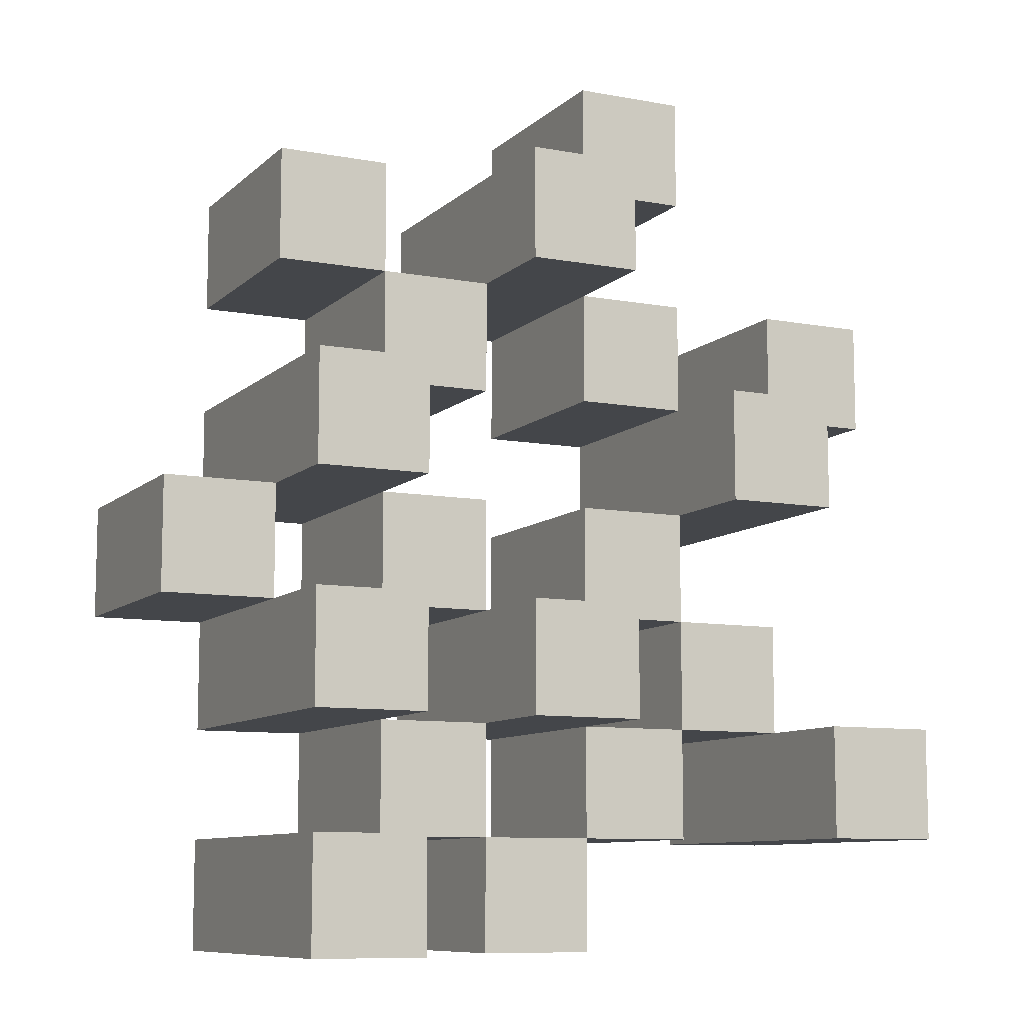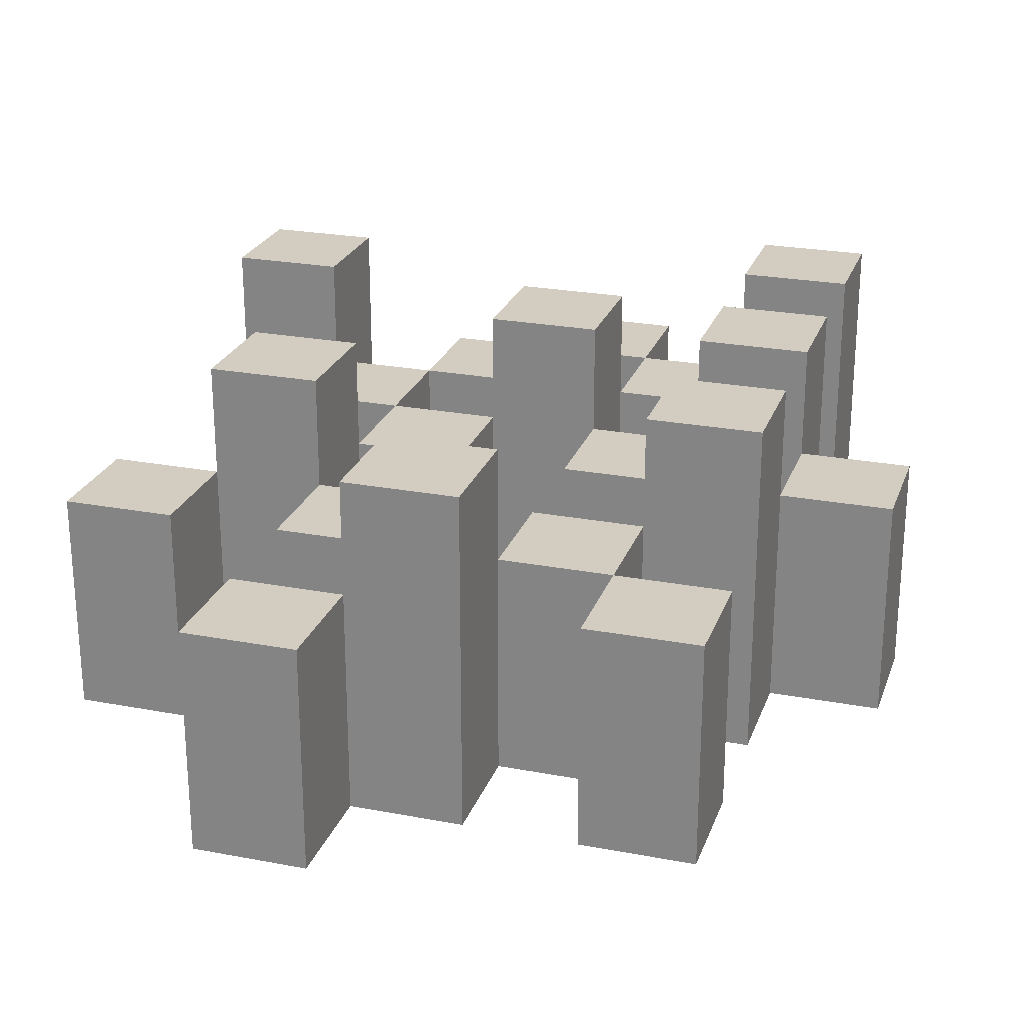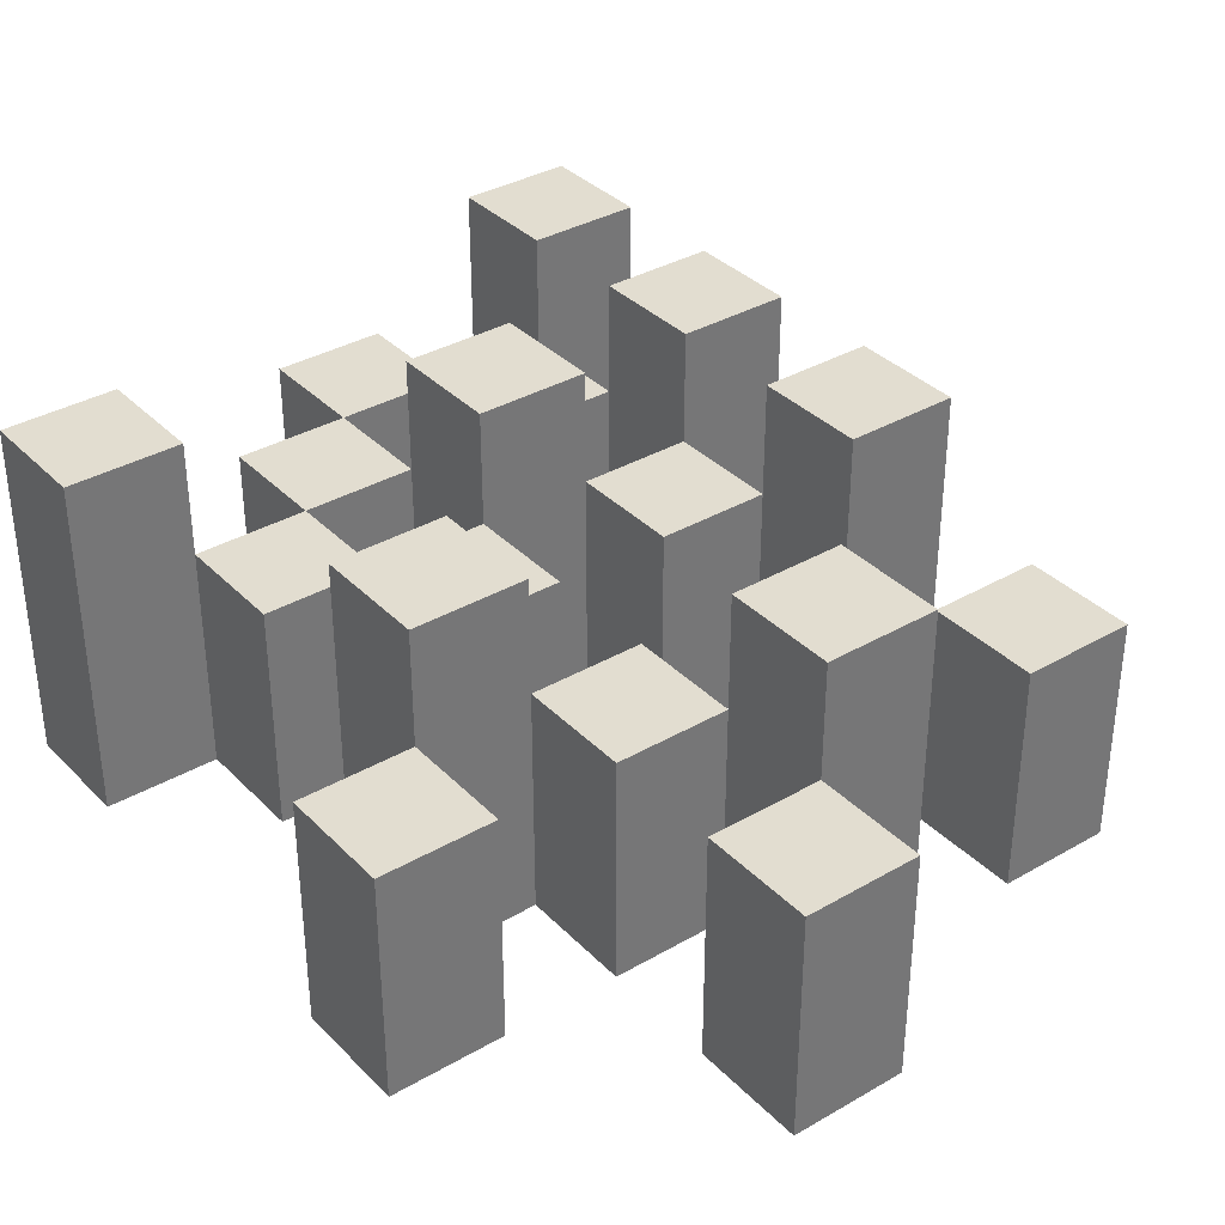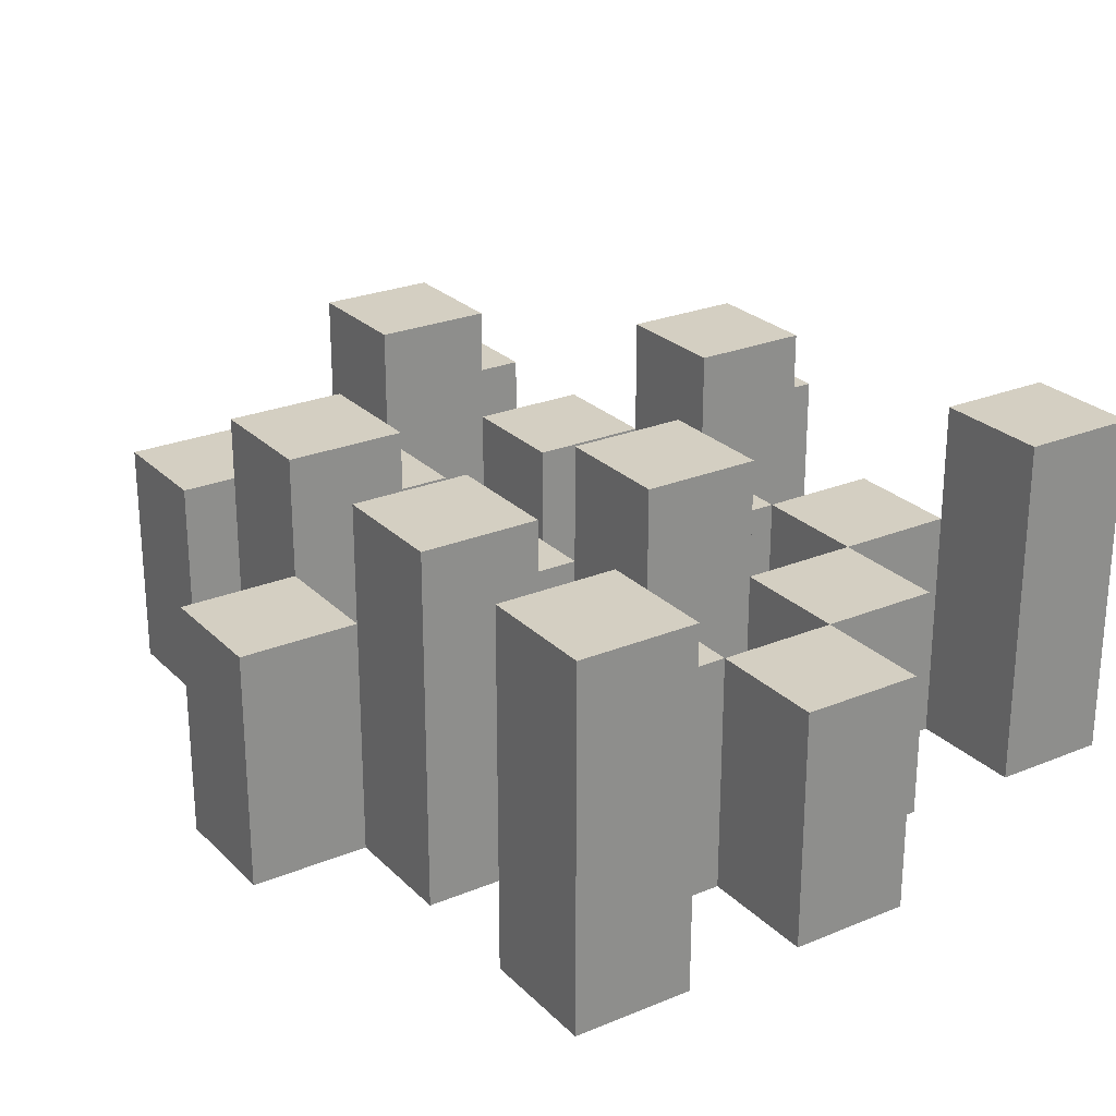
<metadata>
{"format":"obj","ext":"obj","renderer":"f3d","projection":"perspective","resolution":1024,"background":"white","views":[{"elev":-9.4,"azim":154.1,"up":"+Z"},{"elev":24.5,"azim":17.3,"up":"+Y"},{"elev":35.4,"azim":-37.5,"up":"+Y"},{"elev":25.5,"azim":146.5,"up":"+Y"}]}
</metadata>
<code>
o
v -22.6 0.9 23.9
v -22.5 0.9 23.9
v -22.4 0.9 23.9
v -22.3 0.9 23.9
v -22.6 1.1 23.9
v -22.5 1.1 23.9
v -22.4 1.2 23.9
v -22.3 1.2 23.9
v -22.9 0.9 24
v -22.8 0.9 24
v -22.7 0.9 24
v -22.6 0.9 24
v -22.5 0.9 24
v -22.4 0.9 24
v -22.7 1.1 24
v -22.6 1.1 24
v -22.5 1.1 24
v -22.4 1.1 24
v -22.9 1.2 24
v -22.8 1.2 24
v -22.8 0.9 24.1
v -22.7 0.9 24.1
v -22.6 0.9 24.1
v -22.5 0.9 24.1
v -22.4 0.9 24.1
v -22.3 0.9 24.1
v -22.8 1.1 24.1
v -22.7 1.1 24.1
v -22.6 1.1 24.1
v -22.5 1.1 24.1
v -22.4 1.1 24.1
v -22.6 1.2 24.1
v -22.5 1.2 24.1
v -22.4 1.2 24.1
v -22.3 1.2 24.1
v -22.7 0.9 24.2
v -22.6 0.9 24.2
v -22.5 0.9 24.2
v -22.4 0.9 24.2
v -22.3 0.9 24.2
v -22.2 0.9 24.2
v -22.7 1.1 24.2
v -22.6 1.1 24.2
v -22.5 1.1 24.2
v -22.4 1.1 24.2
v -22.3 1.1 24.2
v -22.2 1.1 24.2
v -22.8 0.9 24.3
v -22.7 0.9 24.3
v -22.4 0.9 24.3
v -22.3 0.9 24.3
v -22.7 1.1 24.3
v -22.4 1.1 24.3
v -22.3 1.1 24.3
v -22.8 1.2 24.3
v -22.7 1.2 24.3
v -22.4 1.2 24.3
v -22.3 1.2 24.3
v -22.9 0.9 24.4
v -22.8 0.9 24.4
v -22.7 0.9 24.4
v -22.6 0.9 24.4
v -22.5 0.9 24.4
v -22.4 0.9 24.4
v -22.9 1.1 24.4
v -22.8 1.1 24.4
v -22.7 1.1 24.4
v -22.6 1.1 24.4
v -22.5 1.1 24.4
v -22.4 1.1 24.4
v -22.6 0.9 24.5
v -22.5 0.9 24.5
v -22.4 0.9 24.5
v -22.3 0.9 24.5
v -22.6 1.1 24.5
v -22.5 1.1 24.5
v -22.4 1.1 24.5
v -22.3 1.1 24.5
v -22.6 1.2 24.5
v -22.5 1.2 24.5
v -22.7 0.9 24.6
v -22.6 0.9 24.6
v -22.7 1.1 24.6
v -22.6 1.1 24.6
v -22.6 0.9 24
v -22.5 0.9 24
v -22.4 0.9 24
v -22.3 0.9 24
v -22.6 1.1 24
v -22.5 1.1 24
v -22.4 1.1 24
v -22.4 1.2 24
v -22.3 1.2 24
v -22.9 0.9 24.1
v -22.8 0.9 24.1
v -22.7 0.9 24.1
v -22.6 0.9 24.1
v -22.5 0.9 24.1
v -22.4 0.9 24.1
v -22.8 1.1 24.1
v -22.7 1.1 24.1
v -22.6 1.1 24.1
v -22.5 1.1 24.1
v -22.4 1.1 24.1
v -22.9 1.2 24.1
v -22.8 1.2 24.1
v -22.8 0.9 24.2
v -22.7 0.9 24.2
v -22.6 0.9 24.2
v -22.5 0.9 24.2
v -22.4 0.9 24.2
v -22.3 0.9 24.2
v -22.8 1.1 24.2
v -22.7 1.1 24.2
v -22.6 1.1 24.2
v -22.5 1.1 24.2
v -22.4 1.1 24.2
v -22.3 1.1 24.2
v -22.6 1.2 24.2
v -22.5 1.2 24.2
v -22.4 1.2 24.2
v -22.3 1.2 24.2
v -22.7 0.9 24.3
v -22.6 0.9 24.3
v -22.5 0.9 24.3
v -22.4 0.9 24.3
v -22.3 0.9 24.3
v -22.2 0.9 24.3
v -22.7 1.1 24.3
v -22.6 1.1 24.3
v -22.5 1.1 24.3
v -22.4 1.1 24.3
v -22.3 1.1 24.3
v -22.2 1.1 24.3
v -22.8 0.9 24.4
v -22.7 0.9 24.4
v -22.4 0.9 24.4
v -22.3 0.9 24.4
v -22.8 1.1 24.4
v -22.7 1.1 24.4
v -22.4 1.1 24.4
v -22.8 1.2 24.4
v -22.7 1.2 24.4
v -22.4 1.2 24.4
v -22.3 1.2 24.4
v -22.9 0.9 24.5
v -22.8 0.9 24.5
v -22.7 0.9 24.5
v -22.6 0.9 24.5
v -22.5 0.9 24.5
v -22.4 0.9 24.5
v -22.9 1.1 24.5
v -22.8 1.1 24.5
v -22.7 1.1 24.5
v -22.6 1.1 24.5
v -22.5 1.1 24.5
v -22.4 1.1 24.5
v -22.6 0.9 24.6
v -22.5 0.9 24.6
v -22.4 0.9 24.6
v -22.3 0.9 24.6
v -22.6 1.1 24.6
v -22.4 1.1 24.6
v -22.3 1.1 24.6
v -22.6 1.2 24.6
v -22.5 1.2 24.6
v -22.7 0.9 24.7
v -22.6 0.9 24.7
v -22.7 1.1 24.7
v -22.6 1.1 24.7
v -22.9 0.9 24
v -22.9 1.2 24
v -22.9 0.9 24.1
v -22.9 1.2 24.1
v -22.9 0.9 24.4
v -22.9 1.1 24.4
v -22.9 0.9 24.5
v -22.9 1.1 24.5
v -22.8 0.9 24.1
v -22.8 1.1 24.1
v -22.8 0.9 24.2
v -22.8 1.1 24.2
v -22.8 0.9 24.3
v -22.8 1.2 24.3
v -22.8 0.9 24.4
v -22.8 1.1 24.4
v -22.8 1.2 24.4
v -22.7 0.9 24
v -22.7 1.1 24
v -22.7 0.9 24.1
v -22.7 1.1 24.1
v -22.7 0.9 24.2
v -22.7 1.1 24.2
v -22.7 0.9 24.3
v -22.7 1.1 24.3
v -22.7 0.9 24.4
v -22.7 1.1 24.4
v -22.7 0.9 24.5
v -22.7 1.1 24.5
v -22.7 0.9 24.6
v -22.7 1.1 24.6
v -22.7 0.9 24.7
v -22.7 1.1 24.7
v -22.6 0.9 23.9
v -22.6 1.1 23.9
v -22.6 0.9 24
v -22.6 1.1 24
v -22.6 0.9 24.1
v -22.6 1.1 24.1
v -22.6 1.2 24.1
v -22.6 0.9 24.2
v -22.6 1.1 24.2
v -22.6 1.2 24.2
v -22.6 0.9 24.5
v -22.6 1.1 24.5
v -22.6 1.2 24.5
v -22.6 0.9 24.6
v -22.6 1.1 24.6
v -22.6 1.2 24.6
v -22.5 0.9 24
v -22.5 1.1 24
v -22.5 0.9 24.1
v -22.5 1.1 24.1
v -22.5 0.9 24.2
v -22.5 1.1 24.2
v -22.5 0.9 24.3
v -22.5 1.1 24.3
v -22.5 0.9 24.4
v -22.5 1.1 24.4
v -22.5 0.9 24.5
v -22.5 1.1 24.5
v -22.4 0.9 23.9
v -22.4 1.2 23.9
v -22.4 0.9 24
v -22.4 1.1 24
v -22.4 1.2 24
v -22.4 0.9 24.1
v -22.4 1.1 24.1
v -22.4 1.2 24.1
v -22.4 0.9 24.2
v -22.4 1.1 24.2
v -22.4 1.2 24.2
v -22.4 0.9 24.3
v -22.4 1.1 24.3
v -22.4 1.2 24.3
v -22.4 0.9 24.4
v -22.4 1.1 24.4
v -22.4 1.2 24.4
v -22.4 0.9 24.5
v -22.4 1.1 24.5
v -22.4 0.9 24.6
v -22.4 1.1 24.6
v -22.3 0.9 24.2
v -22.3 1.1 24.2
v -22.3 0.9 24.3
v -22.3 1.1 24.3
v -22.8 0.9 24
v -22.8 1.2 24
v -22.8 0.9 24.1
v -22.8 1.1 24.1
v -22.8 1.2 24.1
v -22.8 0.9 24.4
v -22.8 1.1 24.4
v -22.8 0.9 24.5
v -22.8 1.1 24.5
v -22.7 0.9 24.1
v -22.7 1.1 24.1
v -22.7 0.9 24.2
v -22.7 1.1 24.2
v -22.7 0.9 24.3
v -22.7 1.1 24.3
v -22.7 1.2 24.3
v -22.7 0.9 24.4
v -22.7 1.1 24.4
v -22.7 1.2 24.4
v -22.6 0.9 24
v -22.6 1.1 24
v -22.6 0.9 24.1
v -22.6 1.1 24.1
v -22.6 0.9 24.2
v -22.6 1.1 24.2
v -22.6 0.9 24.3
v -22.6 1.1 24.3
v -22.6 0.9 24.4
v -22.6 1.1 24.4
v -22.6 0.9 24.5
v -22.6 1.1 24.5
v -22.6 0.9 24.6
v -22.6 1.1 24.6
v -22.6 0.9 24.7
v -22.6 1.1 24.7
v -22.5 0.9 23.9
v -22.5 1.1 23.9
v -22.5 0.9 24
v -22.5 1.1 24
v -22.5 0.9 24.1
v -22.5 1.1 24.1
v -22.5 1.2 24.1
v -22.5 0.9 24.2
v -22.5 1.1 24.2
v -22.5 1.2 24.2
v -22.5 0.9 24.5
v -22.5 1.1 24.5
v -22.5 1.2 24.5
v -22.5 0.9 24.6
v -22.5 1.2 24.6
v -22.4 0.9 24
v -22.4 1.1 24
v -22.4 0.9 24.1
v -22.4 1.1 24.1
v -22.4 0.9 24.2
v -22.4 1.1 24.2
v -22.4 0.9 24.3
v -22.4 1.1 24.3
v -22.4 0.9 24.4
v -22.4 1.1 24.4
v -22.4 0.9 24.5
v -22.4 1.1 24.5
v -22.3 0.9 23.9
v -22.3 1.2 23.9
v -22.3 0.9 24
v -22.3 1.2 24
v -22.3 0.9 24.1
v -22.3 1.2 24.1
v -22.3 0.9 24.2
v -22.3 1.1 24.2
v -22.3 1.2 24.2
v -22.3 0.9 24.3
v -22.3 1.1 24.3
v -22.3 1.2 24.3
v -22.3 0.9 24.4
v -22.3 1.2 24.4
v -22.3 0.9 24.5
v -22.3 1.1 24.5
v -22.3 0.9 24.6
v -22.3 1.1 24.6
v -22.2 0.9 24.2
v -22.2 1.1 24.2
v -22.2 0.9 24.3
v -22.2 1.1 24.3
v -22.9 0.9 24
v -22.9 0.9 24.1
v -22.9 0.9 24.4
v -22.9 0.9 24.5
v -22.8 0.9 24
v -22.8 0.9 24.1
v -22.8 0.9 24.2
v -22.8 0.9 24.3
v -22.8 0.9 24.4
v -22.8 0.9 24.5
v -22.7 0.9 24
v -22.7 0.9 24.1
v -22.7 0.9 24.2
v -22.7 0.9 24.3
v -22.7 0.9 24.4
v -22.7 0.9 24.5
v -22.7 0.9 24.6
v -22.7 0.9 24.7
v -22.6 0.9 23.9
v -22.6 0.9 24
v -22.6 0.9 24.1
v -22.6 0.9 24.2
v -22.6 0.9 24.3
v -22.6 0.9 24.4
v -22.6 0.9 24.5
v -22.6 0.9 24.6
v -22.6 0.9 24.7
v -22.5 0.9 23.9
v -22.5 0.9 24
v -22.5 0.9 24.1
v -22.5 0.9 24.2
v -22.5 0.9 24.3
v -22.5 0.9 24.4
v -22.5 0.9 24.5
v -22.5 0.9 24.6
v -22.4 0.9 23.9
v -22.4 0.9 24
v -22.4 0.9 24.1
v -22.4 0.9 24.2
v -22.4 0.9 24.3
v -22.4 0.9 24.4
v -22.4 0.9 24.5
v -22.4 0.9 24.6
v -22.3 0.9 23.9
v -22.3 0.9 24
v -22.3 0.9 24.1
v -22.3 0.9 24.2
v -22.3 0.9 24.3
v -22.3 0.9 24.4
v -22.3 0.9 24.5
v -22.3 0.9 24.6
v -22.2 0.9 24.2
v -22.2 0.9 24.3
v -22.9 1.1 24.4
v -22.9 1.1 24.5
v -22.8 1.1 24.1
v -22.8 1.1 24.2
v -22.8 1.1 24.4
v -22.8 1.1 24.5
v -22.7 1.1 24
v -22.7 1.1 24.1
v -22.7 1.1 24.2
v -22.7 1.1 24.3
v -22.7 1.1 24.4
v -22.7 1.1 24.5
v -22.7 1.1 24.6
v -22.7 1.1 24.7
v -22.6 1.1 23.9
v -22.6 1.1 24
v -22.6 1.1 24.1
v -22.6 1.1 24.2
v -22.6 1.1 24.3
v -22.6 1.1 24.4
v -22.6 1.1 24.5
v -22.6 1.1 24.6
v -22.6 1.1 24.7
v -22.5 1.1 23.9
v -22.5 1.1 24
v -22.5 1.1 24.1
v -22.5 1.1 24.2
v -22.5 1.1 24.3
v -22.5 1.1 24.4
v -22.5 1.1 24.5
v -22.4 1.1 24
v -22.4 1.1 24.1
v -22.4 1.1 24.2
v -22.4 1.1 24.3
v -22.4 1.1 24.4
v -22.4 1.1 24.5
v -22.4 1.1 24.6
v -22.3 1.1 24.2
v -22.3 1.1 24.3
v -22.3 1.1 24.5
v -22.3 1.1 24.6
v -22.2 1.1 24.2
v -22.2 1.1 24.3
v -22.9 1.2 24
v -22.9 1.2 24.1
v -22.8 1.2 24
v -22.8 1.2 24.1
v -22.8 1.2 24.3
v -22.8 1.2 24.4
v -22.7 1.2 24.3
v -22.7 1.2 24.4
v -22.6 1.2 24.1
v -22.6 1.2 24.2
v -22.6 1.2 24.5
v -22.6 1.2 24.6
v -22.5 1.2 24.1
v -22.5 1.2 24.2
v -22.5 1.2 24.5
v -22.5 1.2 24.6
v -22.4 1.2 23.9
v -22.4 1.2 24
v -22.4 1.2 24.1
v -22.4 1.2 24.2
v -22.4 1.2 24.3
v -22.4 1.2 24.4
v -22.3 1.2 23.9
v -22.3 1.2 24
v -22.3 1.2 24.1
v -22.3 1.2 24.2
v -22.3 1.2 24.3
v -22.3 1.2 24.4
f 5 2 1
f 6 2 5
f 7 4 3
f 8 4 7
f 15 12 11
f 16 12 15
f 17 14 13
f 18 14 17
f 19 10 9
f 20 10 19
f 27 22 21
f 28 22 27
f 29 24 23
f 30 24 29
f 31 26 25
f 32 30 29
f 33 30 32
f 34 26 31
f 35 26 34
f 42 37 36
f 43 37 42
f 44 39 38
f 45 39 44
f 46 41 40
f 47 41 46
f 52 49 48
f 53 51 50
f 54 51 53
f 55 52 48
f 56 52 55
f 57 54 53
f 58 54 57
f 65 60 59
f 66 60 65
f 67 62 61
f 68 62 67
f 69 64 63
f 70 64 69
f 75 72 71
f 76 72 75
f 77 74 73
f 78 74 77
f 79 76 75
f 80 76 79
f 83 82 81
f 84 82 83
f 85 86 89
f 89 86 90
f 87 88 91
f 91 88 92
f 92 88 93
f 94 95 100
f 96 97 101
f 101 97 102
f 98 99 103
f 103 99 104
f 94 100 105
f 105 100 106
f 107 108 113
f 113 108 114
f 109 110 115
f 115 110 116
f 111 112 117
f 117 112 118
f 115 116 119
f 119 116 120
f 117 118 121
f 121 118 122
f 123 124 129
f 129 124 130
f 125 126 131
f 131 126 132
f 127 128 133
f 133 128 134
f 135 136 139
f 139 136 140
f 137 138 141
f 139 140 142
f 142 140 143
f 141 138 144
f 144 138 145
f 146 147 152
f 152 147 153
f 148 149 154
f 154 149 155
f 150 151 156
f 156 151 157
f 158 159 162
f 160 161 163
f 163 161 164
f 162 159 165
f 165 159 166
f 167 168 169
f 169 168 170
f 173 172 171
f 174 172 173
f 177 176 175
f 178 176 177
f 181 180 179
f 182 180 181
f 185 184 183
f 186 184 185
f 187 184 186
f 190 189 188
f 191 189 190
f 194 193 192
f 195 193 194
f 198 197 196
f 199 197 198
f 202 201 200
f 203 201 202
f 206 205 204
f 207 205 206
f 211 209 208
f 211 210 209
f 212 210 211
f 213 210 212
f 217 215 214
f 217 216 215
f 218 216 217
f 219 216 218
f 222 221 220
f 223 221 222
f 226 225 224
f 227 225 226
f 230 229 228
f 231 229 230
f 234 233 232
f 235 233 234
f 236 233 235
f 240 238 237
f 240 239 238
f 241 239 240
f 242 239 241
f 246 244 243
f 246 245 244
f 247 245 246
f 248 245 247
f 251 250 249
f 252 250 251
f 255 254 253
f 256 254 255
f 257 258 259
f 259 258 260
f 260 258 261
f 262 263 264
f 264 263 265
f 266 267 268
f 268 267 269
f 270 271 273
f 271 272 273
f 273 272 274
f 274 272 275
f 276 277 278
f 278 277 279
f 280 281 282
f 282 281 283
f 284 285 286
f 286 285 287
f 288 289 290
f 290 289 291
f 292 293 294
f 294 293 295
f 296 297 299
f 297 298 299
f 299 298 300
f 300 298 301
f 302 303 305
f 303 304 305
f 305 304 306
f 307 308 309
f 309 308 310
f 311 312 313
f 313 312 314
f 315 316 317
f 317 316 318
f 319 320 321
f 321 320 322
f 323 324 325
f 325 324 326
f 326 324 327
f 328 329 331
f 329 330 331
f 331 330 332
f 333 334 335
f 335 334 336
f 337 338 339
f 339 338 340
f 345 342 341
f 346 342 345
f 349 344 343
f 350 344 349
f 352 347 346
f 353 347 352
f 354 349 348
f 355 349 354
f 360 352 351
f 361 352 360
f 362 354 353
f 363 354 362
f 364 356 355
f 365 356 364
f 366 358 357
f 367 358 366
f 368 360 359
f 369 360 368
f 370 362 361
f 371 362 370
f 374 366 365
f 375 366 374
f 377 370 369
f 378 370 377
f 379 372 371
f 380 372 379
f 381 374 373
f 382 374 381
f 384 377 376
f 385 377 384
f 386 379 378
f 387 379 386
f 388 381 380
f 389 381 388
f 390 383 382
f 391 383 390
f 392 388 387
f 393 388 392
f 394 395 398
f 398 395 399
f 396 397 401
f 401 397 402
f 400 401 409
f 409 401 410
f 402 403 411
f 411 403 412
f 404 405 413
f 413 405 414
f 406 407 415
f 415 407 416
f 408 409 417
f 417 409 418
f 418 419 424
f 424 419 425
f 420 421 426
f 426 421 427
f 422 423 428
f 428 423 429
f 429 430 433
f 433 430 434
f 431 432 435
f 435 432 436
f 437 438 439
f 439 438 440
f 441 442 443
f 443 442 444
f 445 446 449
f 449 446 450
f 447 448 451
f 451 448 452
f 453 454 459
f 459 454 460
f 455 456 461
f 461 456 462
f 457 458 463
f 463 458 464

</code>
